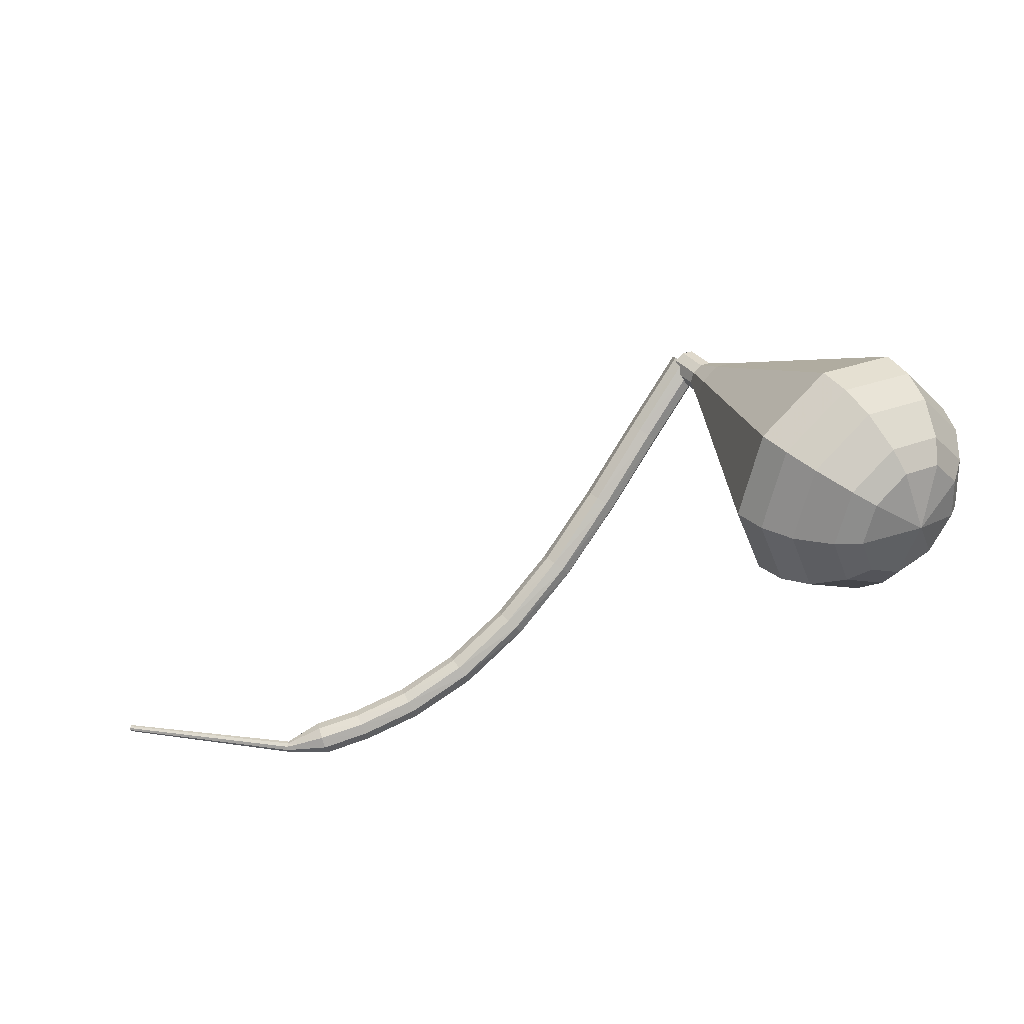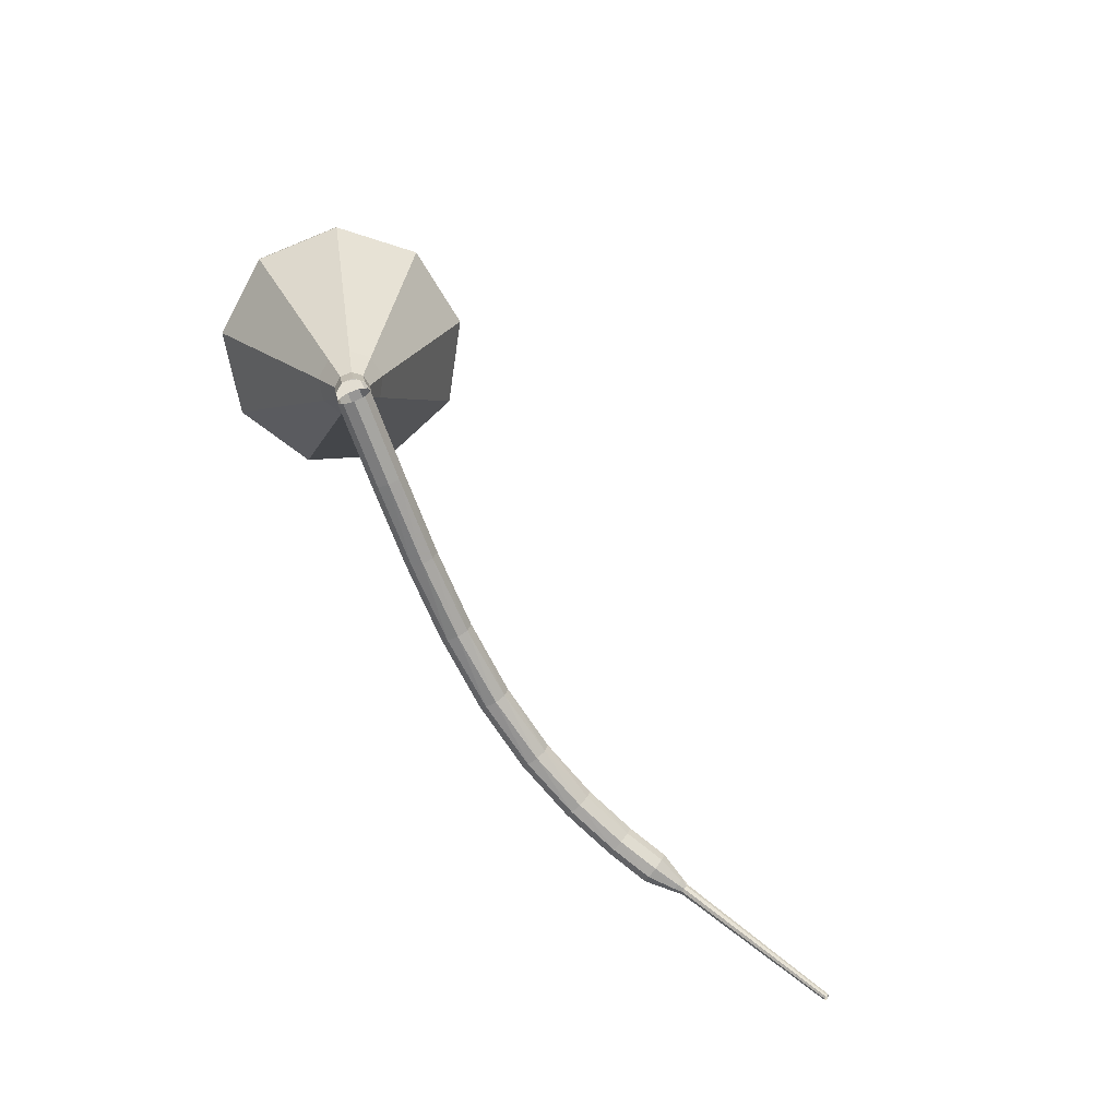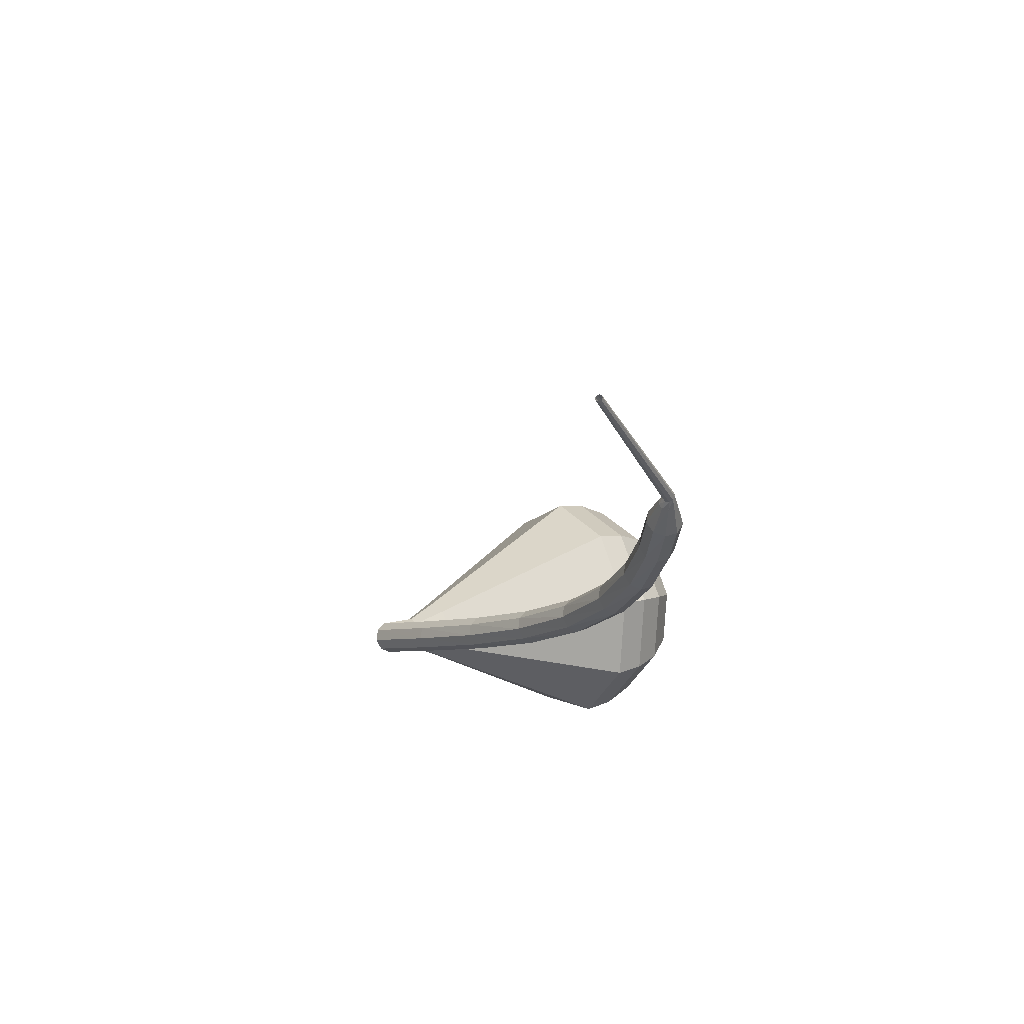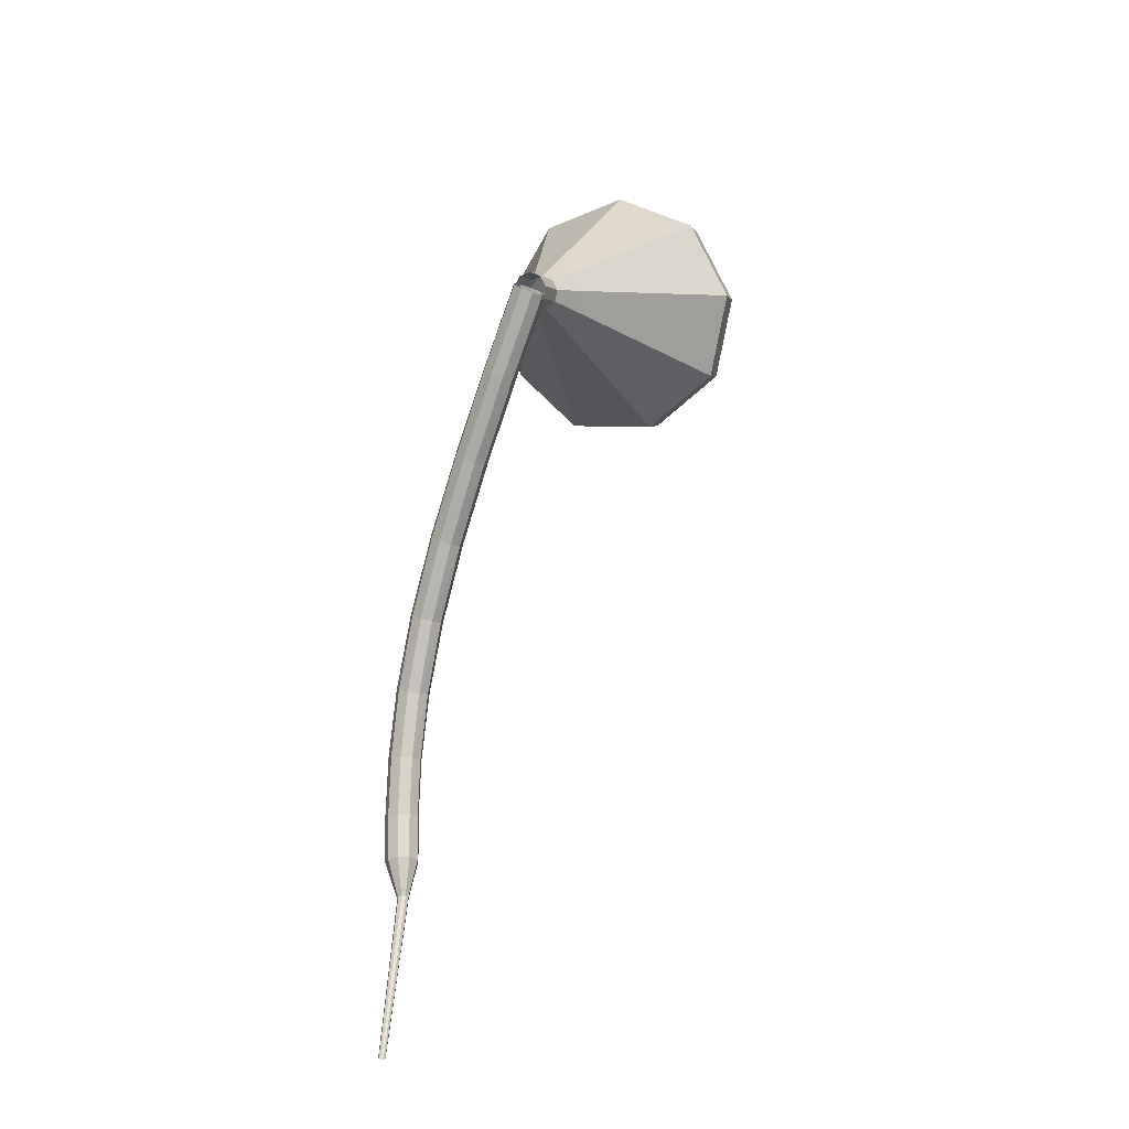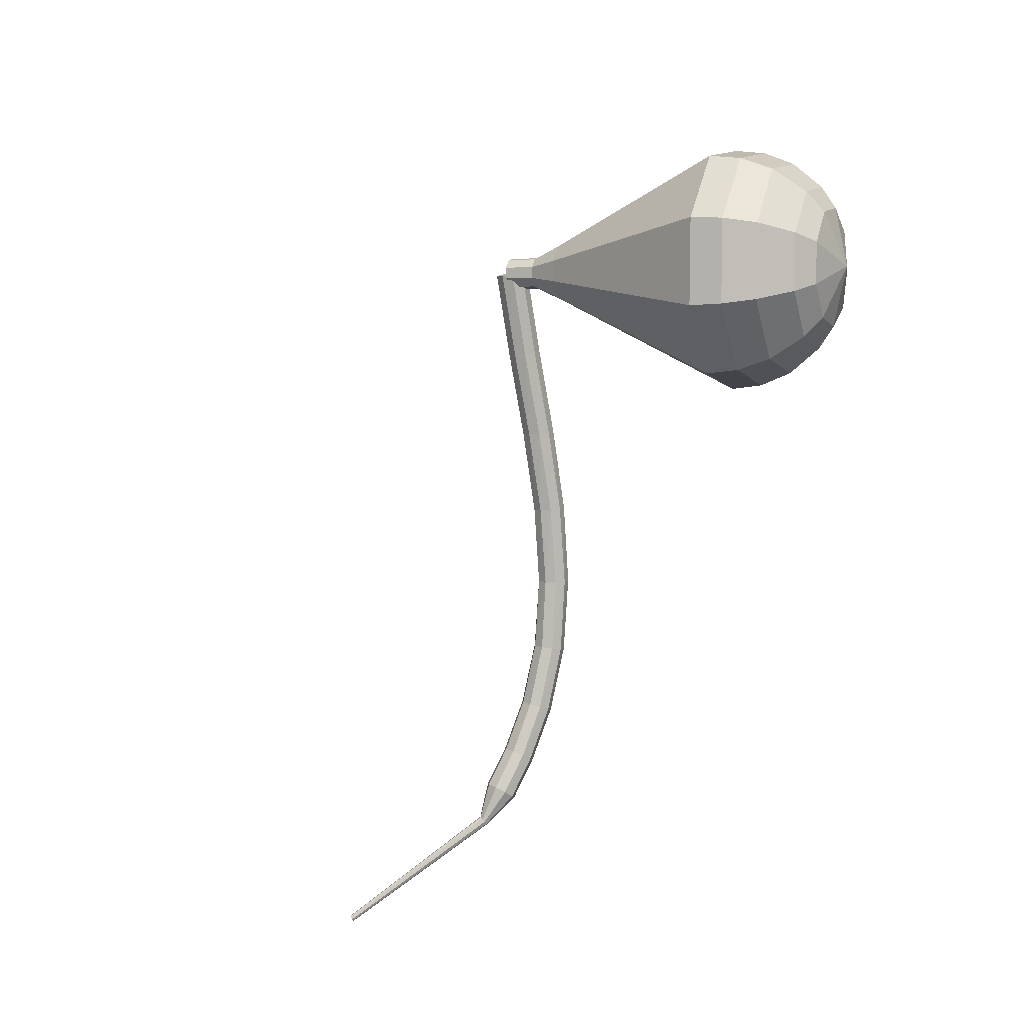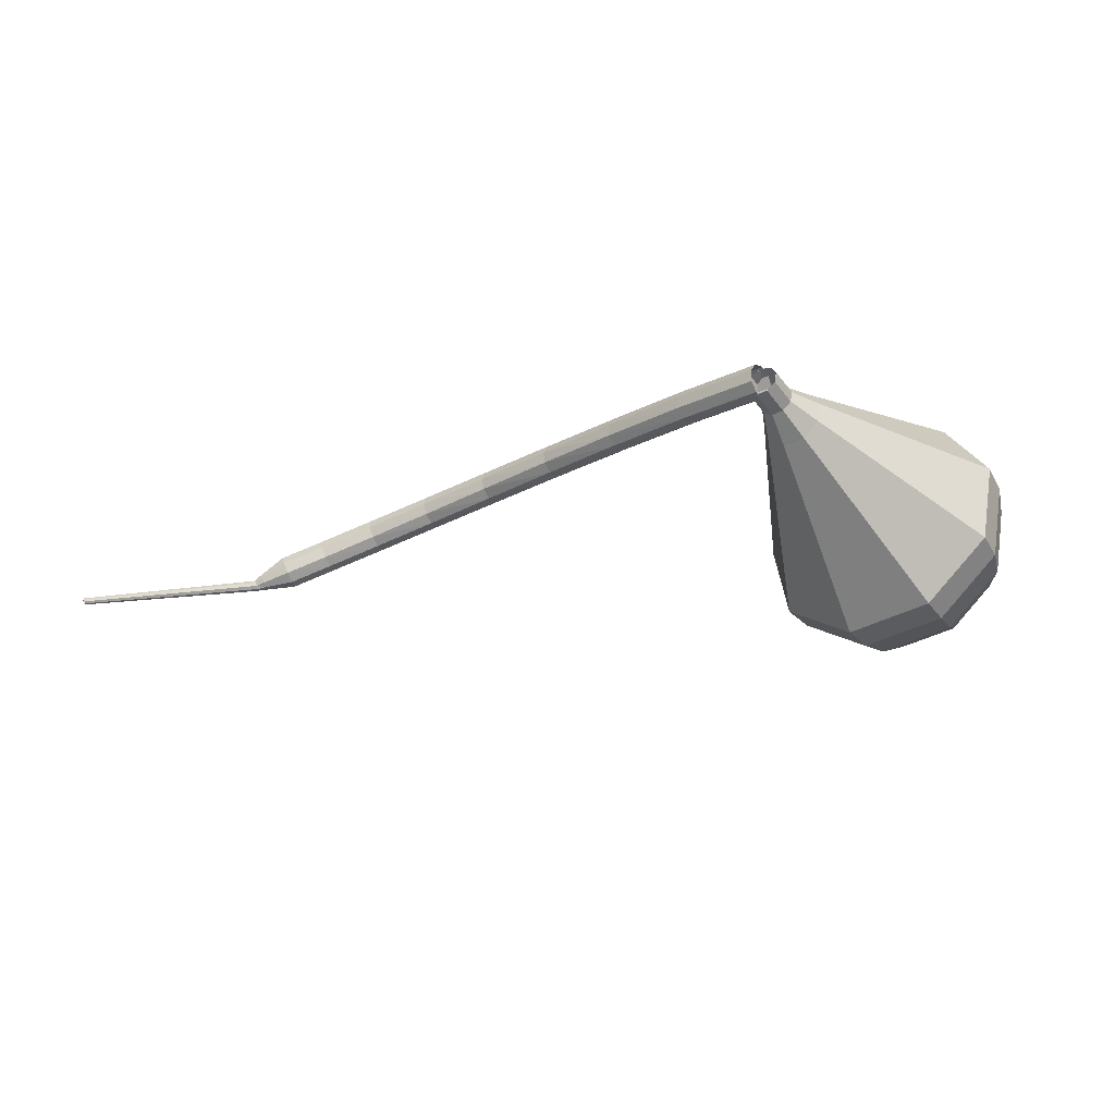
<metadata>
{"format":"obj","ext":"obj","renderer":"f3d","projection":"perspective","resolution":1024,"background":"white","views":[{"elev":63.7,"azim":170.9,"up":"+Y"},{"elev":71.3,"azim":33.2,"up":"+Z"},{"elev":-35.2,"azim":93.6,"up":"+Y"},{"elev":60.5,"azim":85.0,"up":"+Z"},{"elev":77.9,"azim":125.4,"up":"+Y"},{"elev":60.5,"azim":155.5,"up":"+Z"}]}
</metadata>
<code>
g tube1
v 210.8 115.3 188.9
v 210.6 115.7 188.4
v 210.7 116.3 188.1
v 211.1 116.9 188.2
v 211.6 117 188.6
v 212 116.8 189.1
v 212.1 116.3 189.5
v 211.8 115.6 189.6
v 211.3 115.3 189.4
v 210.8 115.3 188.9
v 214.2 113.2 185.5
v 214 113.6 185
v 214.1 114.2 184.7
v 214.5 114.8 184.8
v 215 115 185.2
v 215.4 114.7 185.7
v 215.5 114.2 186.1
v 215.2 113.6 186.2
v 214.7 113.2 185.9
v 214.2 113.2 185.5
v 217.6 111.2 181.9
v 217.4 111.6 181.5
v 217.5 112.2 181.2
v 217.8 112.8 181.3
v 218.4 113 181.7
v 218.8 112.8 182.2
v 218.8 112.2 182.6
v 218.6 111.6 182.7
v 218.1 111.2 182.4
v 217.6 111.2 181.9
v 221.1 109.3 178.6
v 220.9 109.7 178.1
v 220.9 110.4 177.8
v 221.3 110.9 177.9
v 221.8 111.2 178.3
v 222.2 111 178.9
v 222.3 110.5 179.3
v 222 109.8 179.4
v 221.6 109.4 179.1
v 221.1 109.3 178.6
v 224.8 107.8 175.7
v 224.5 108.1 175.1
v 224.6 108.7 174.9
v 224.9 109.3 175
v 225.3 109.7 175.4
v 225.6 109.5 176
v 225.8 109 176.4
v 225.6 108.4 176.5
v 225.2 107.9 176.2
v 224.8 107.8 175.7
v 228.6 106.6 173.4
v 228.3 106.9 172.8
v 228.3 107.5 172.5
v 228.6 108.1 172.6
v 228.9 108.5 173.1
v 229.2 108.4 173.7
v 229.3 107.9 174.2
v 229.2 107.3 174.3
v 228.9 106.7 174
v 228.6 106.6 173.4
v 232.3 105.8 171.9
v 232.1 106.1 171.3
v 232.1 106.7 171
v 232.2 107.3 171.1
v 232.5 107.7 171.6
v 232.7 107.7 172.2
v 232.8 107.2 172.7
v 232.7 106.6 172.8
v 232.5 106 172.5
v 232.3 105.8 171.9
v 235.6 105.4 171
v 235.5 105.6 170.4
v 235.5 106.2 170
v 235.6 106.9 170.2
v 235.7 107.3 170.7
v 235.9 107.3 171.3
v 235.9 106.9 171.8
v 235.9 106.2 172
v 235.8 105.6 171.6
v 235.6 105.4 171
v 238.3 105.2 170.6
v 238.2 105.5 169.9
v 238.2 106.1 169.6
v 238.2 106.7 169.7
v 238.3 107.2 170.2
v 238.4 107.2 170.9
v 238.5 106.7 171.4
v 238.5 106 171.5
v 238.4 105.5 171.2
v 238.3 105.2 170.6
v 240 105.7 170.4
v 240 105.8 170.1
v 240 106.1 169.9
v 240 106.4 170
v 240 106.6 170.2
v 240.1 106.6 170.6
v 240.1 106.4 170.8
v 240.1 106.1 170.9
v 240 105.8 170.7
v 240 105.7 170.4
v 240.6 105.8 170.4
v 240.6 105.9 170.1
v 240.7 106.1 170
v 240.7 106.3 170.1
v 240.7 106.5 170.2
v 240.6 106.5 170.5
v 240.5 106.3 170.6
v 240.5 106.1 170.7
v 240.5 105.9 170.6
v 240.6 105.8 170.4
v 250.8 104.6 173.8
v 250.9 104.6 173.7
v 250.9 104.7 173.6
v 250.9 104.8 173.6
v 250.9 104.9 173.7
v 250.8 104.9 173.9
v 250.8 104.9 174
v 250.8 104.7 174
v 250.8 104.6 173.9
v 250.8 104.6 173.8
f 1 2 12
f 12 11 1
f 2 3 13
f 13 12 2
f 3 4 14
f 14 13 3
f 4 5 15
f 15 14 4
f 5 6 16
f 16 15 5
f 6 7 17
f 17 16 6
f 7 8 18
f 18 17 7
f 8 9 19
f 19 18 8
f 9 10 20
f 20 19 9
f 11 12 22
f 22 21 11
f 12 13 23
f 23 22 12
f 13 14 24
f 24 23 13
f 14 15 25
f 25 24 14
f 15 16 26
f 26 25 15
f 16 17 27
f 27 26 16
f 17 18 28
f 28 27 17
f 18 19 29
f 29 28 18
f 19 20 30
f 30 29 19
f 21 22 32
f 32 31 21
f 22 23 33
f 33 32 22
f 23 24 34
f 34 33 23
f 24 25 35
f 35 34 24
f 25 26 36
f 36 35 25
f 26 27 37
f 37 36 26
f 27 28 38
f 38 37 27
f 28 29 39
f 39 38 28
f 29 30 40
f 40 39 29
f 31 32 42
f 42 41 31
f 32 33 43
f 43 42 32
f 33 34 44
f 44 43 33
f 34 35 45
f 45 44 34
f 35 36 46
f 46 45 35
f 36 37 47
f 47 46 36
f 37 38 48
f 48 47 37
f 38 39 49
f 49 48 38
f 39 40 50
f 50 49 39
f 41 42 52
f 52 51 41
f 42 43 53
f 53 52 42
f 43 44 54
f 54 53 43
f 44 45 55
f 55 54 44
f 45 46 56
f 56 55 45
f 46 47 57
f 57 56 46
f 47 48 58
f 58 57 47
f 48 49 59
f 59 58 48
f 49 50 60
f 60 59 49
f 51 52 62
f 62 61 51
f 52 53 63
f 63 62 52
f 53 54 64
f 64 63 53
f 54 55 65
f 65 64 54
f 55 56 66
f 66 65 55
f 56 57 67
f 67 66 56
f 57 58 68
f 68 67 57
f 58 59 69
f 69 68 58
f 59 60 70
f 70 69 59
f 61 62 72
f 72 71 61
f 62 63 73
f 73 72 62
f 63 64 74
f 74 73 63
f 64 65 75
f 75 74 64
f 65 66 76
f 76 75 65
f 66 67 77
f 77 76 66
f 67 68 78
f 78 77 67
f 68 69 79
f 79 78 68
f 69 70 80
f 80 79 69
f 71 72 82
f 82 81 71
f 72 73 83
f 83 82 72
f 73 74 84
f 84 83 73
f 74 75 85
f 85 84 74
f 75 76 86
f 86 85 75
f 76 77 87
f 87 86 76
f 77 78 88
f 88 87 77
f 78 79 89
f 89 88 78
f 79 80 90
f 90 89 79
f 81 82 92
f 92 91 81
f 82 83 93
f 93 92 82
f 83 84 94
f 94 93 83
f 84 85 95
f 95 94 84
f 85 86 96
f 96 95 85
f 86 87 97
f 97 96 86
f 87 88 98
f 98 97 87
f 88 89 99
f 99 98 88
f 89 90 100
f 100 99 89
f 91 92 102
f 102 101 91
f 92 93 103
f 103 102 92
f 93 94 104
f 104 103 93
f 94 95 105
f 105 104 94
f 95 96 106
f 106 105 95
f 96 97 107
f 107 106 96
f 97 98 108
f 108 107 97
f 98 99 109
f 109 108 98
f 99 100 110
f 110 109 99
f 101 102 112
f 112 111 101
f 102 103 113
f 113 112 102
f 103 104 114
f 114 113 103
f 104 105 115
f 115 114 104
f 105 106 116
f 116 115 105
f 106 107 117
f 117 116 106
f 107 108 118
f 118 117 107
f 108 109 119
f 119 118 108
f 109 110 120
f 120 119 109
v 212 116.8 188.9
v 212.2 116.3 188.5
v 212 115.7 188.3
v 211.5 115.3 188.4
v 210.9 115.3 188.7
v 210.5 115.7 189.1
v 210.5 116.3 189.4
v 210.9 116.8 189.4
v 211.5 117 189.2
v 212 116.8 188.9
v 212 116.9 188.9
v 212.2 116.3 188.5
v 212 115.7 188.3
v 211.5 115.3 188.4
v 210.9 115.3 188.7
v 210.5 115.6 189.1
v 210.5 116.2 189.4
v 210.9 116.8 189.5
v 211.5 117 189.2
v 212 116.9 188.9
v 211.2 117.6 187.4
v 211.4 117.1 187
v 211.2 116.5 186.8
v 210.7 116 186.9
v 210.1 116 187.2
v 209.7 116.4 187.6
v 209.7 117 187.9
v 210.1 117.5 188
v 210.7 117.8 187.8
v 211.2 117.6 187.4
v 211 119 185.9
v 211.4 118 185.2
v 211.1 116.8 184.8
v 210.1 116 184.9
v 208.9 116 185.5
v 208.2 116.7 186.3
v 208.1 117.8 186.9
v 208.9 118.9 187
v 210 119.3 186.6
v 211 119 185.9
v 210.9 120.4 184.4
v 211.5 118.9 183.4
v 210.9 117.2 182.8
v 209.4 116 183
v 207.7 115.9 183.9
v 206.6 116.9 185
v 206.6 118.6 185.9
v 207.6 120.2 186
v 209.3 120.9 185.5
v 210.9 120.4 184.4
v 210.7 121.8 182.9
v 211.5 119.8 181.5
v 210.8 117.5 180.8
v 208.8 115.9 181
v 206.5 115.8 182.2
v 205 117.2 183.7
v 205 119.5 184.8
v 206.4 121.6 185.1
v 208.7 122.5 184.4
v 210.7 121.8 182.9
v 210.4 124.7 180
v 211.7 121.7 177.8
v 210.5 118.2 176.7
v 207.6 115.8 177.1
v 204.1 115.6 178.8
v 201.8 117.7 181.1
v 201.8 121.2 182.8
v 204 124.3 183.2
v 207.4 125.7 182.1
v 210.4 124.7 180
v 210.1 127.5 177
v 211.8 123.6 174.2
v 210.3 118.9 172.7
v 206.3 115.7 173.2
v 201.7 115.4 175.5
v 198.7 118.2 178.5
v 198.6 122.8 180.8
v 201.5 127 181.3
v 206.1 128.9 179.8
v 210.1 127.5 177
v 209.1 128.1 175.5
v 210.7 124.3 172.7
v 209.3 119.7 171.3
v 205.5 116.6 171.8
v 201 116.4 174
v 198.1 119.1 176.9
v 198 123.5 179.2
v 200.8 127.6 179.7
v 205.2 129.4 178.2
v 209.1 128.1 175.5
v 207.8 128.3 174
v 209.2 124.8 171.5
v 207.9 120.8 170.2
v 204.5 118 170.7
v 200.5 117.8 172.7
v 197.9 120.2 175.3
v 197.8 124.2 177.3
v 200.4 127.8 177.7
v 204.3 129.4 176.4
v 207.8 128.3 174
v 206 127.9 172.4
v 207.1 125.3 170.6
v 206.1 122.2 169.6
v 203.4 120.1 169.9
v 200.4 119.9 171.5
v 198.4 121.8 173.4
v 198.3 124.8 175
v 200.3 127.6 175.3
v 203.3 128.8 174.3
v 206 127.9 172.4
v 204.6 127.3 171.7
v 205.4 125.4 170.3
v 204.7 123.1 169.6
v 202.8 121.6 169.8
v 200.6 121.4 171
v 199.1 122.8 172.4
v 199.1 125 173.5
v 200.5 127.1 173.8
v 202.7 127.9 173.1
v 204.6 127.3 171.7
v 201.8 125 170.9
v 201.8 125 170.9
v 201.8 125 170.9
v 201.8 125 170.9
v 201.8 125 170.9
v 201.8 125 170.9
v 201.8 125 170.9
v 201.8 125 170.9
v 201.8 125 170.9
v 201.8 125 170.9
f 121 122 132
f 132 131 121
f 122 123 133
f 133 132 122
f 123 124 134
f 134 133 123
f 124 125 135
f 135 134 124
f 125 126 136
f 136 135 125
f 126 127 137
f 137 136 126
f 127 128 138
f 138 137 127
f 128 129 139
f 139 138 128
f 129 130 140
f 140 139 129
f 131 132 142
f 142 141 131
f 132 133 143
f 143 142 132
f 133 134 144
f 144 143 133
f 134 135 145
f 145 144 134
f 135 136 146
f 146 145 135
f 136 137 147
f 147 146 136
f 137 138 148
f 148 147 137
f 138 139 149
f 149 148 138
f 139 140 150
f 150 149 139
f 141 142 152
f 152 151 141
f 142 143 153
f 153 152 142
f 143 144 154
f 154 153 143
f 144 145 155
f 155 154 144
f 145 146 156
f 156 155 145
f 146 147 157
f 157 156 146
f 147 148 158
f 158 157 147
f 148 149 159
f 159 158 148
f 149 150 160
f 160 159 149
f 151 152 162
f 162 161 151
f 152 153 163
f 163 162 152
f 153 154 164
f 164 163 153
f 154 155 165
f 165 164 154
f 155 156 166
f 166 165 155
f 156 157 167
f 167 166 156
f 157 158 168
f 168 167 157
f 158 159 169
f 169 168 158
f 159 160 170
f 170 169 159
f 161 162 172
f 172 171 161
f 162 163 173
f 173 172 162
f 163 164 174
f 174 173 163
f 164 165 175
f 175 174 164
f 165 166 176
f 176 175 165
f 166 167 177
f 177 176 166
f 167 168 178
f 178 177 167
f 168 169 179
f 179 178 168
f 169 170 180
f 180 179 169
f 171 172 182
f 182 181 171
f 172 173 183
f 183 182 172
f 173 174 184
f 184 183 173
f 174 175 185
f 185 184 174
f 175 176 186
f 186 185 175
f 176 177 187
f 187 186 176
f 177 178 188
f 188 187 177
f 178 179 189
f 189 188 178
f 179 180 190
f 190 189 179
f 181 182 192
f 192 191 181
f 182 183 193
f 193 192 182
f 183 184 194
f 194 193 183
f 184 185 195
f 195 194 184
f 185 186 196
f 196 195 185
f 186 187 197
f 197 196 186
f 187 188 198
f 198 197 187
f 188 189 199
f 199 198 188
f 189 190 200
f 200 199 189
f 191 192 202
f 202 201 191
f 192 193 203
f 203 202 192
f 193 194 204
f 204 203 193
f 194 195 205
f 205 204 194
f 195 196 206
f 206 205 195
f 196 197 207
f 207 206 196
f 197 198 208
f 208 207 197
f 198 199 209
f 209 208 198
f 199 200 210
f 210 209 199
f 201 202 212
f 212 211 201
f 202 203 213
f 213 212 202
f 203 204 214
f 214 213 203
f 204 205 215
f 215 214 204
f 205 206 216
f 216 215 205
f 206 207 217
f 217 216 206
f 207 208 218
f 218 217 207
f 208 209 219
f 219 218 208
f 209 210 220
f 220 219 209
f 211 212 222
f 222 221 211
f 212 213 223
f 223 222 212
f 213 214 224
f 224 223 213
f 214 215 225
f 225 224 214
f 215 216 226
f 226 225 215
f 216 217 227
f 227 226 216
f 217 218 228
f 228 227 217
f 218 219 229
f 229 228 218
f 219 220 230
f 230 229 219
f 221 222 232
f 232 231 221
f 222 223 233
f 233 232 222
f 223 224 234
f 234 233 223
f 224 225 235
f 235 234 224
f 225 226 236
f 236 235 225
f 226 227 237
f 237 236 226
f 227 228 238
f 238 237 227
f 228 229 239
f 239 238 228
f 229 230 240
f 240 239 229
f 231 232 242
f 242 241 231
f 232 233 243
f 243 242 232
f 233 234 244
f 244 243 233
f 234 235 245
f 245 244 234
f 235 236 246
f 246 245 235
f 236 237 247
f 247 246 236
f 237 238 248
f 248 247 237
f 238 239 249
f 249 248 238
f 239 240 250
f 250 249 239

</code>
